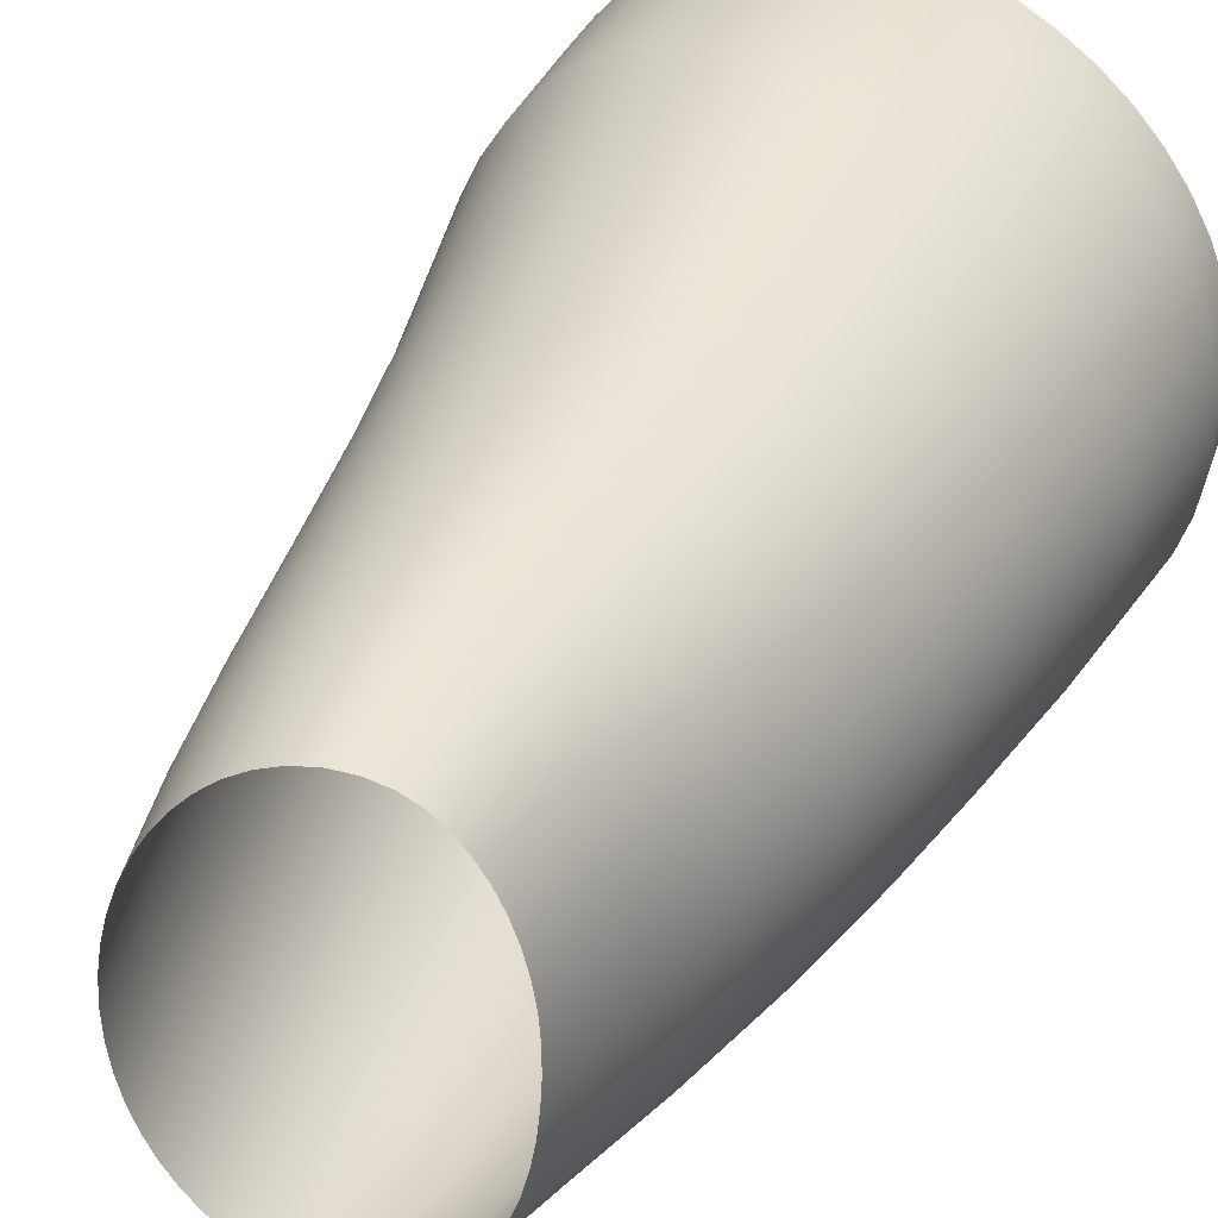
<metadata>
{"format":"obj","ext":"obj","renderer":"f3d","projection":"perspective","resolution":1024,"background":"white","views":[{"elev":34.4,"azim":25.0,"up":"+Y"}]}
</metadata>
<code>
g GooWaterfallFoam
v -1.42 0.2729 -11.05
v -1.396 0.003435 -11.06
v -1.331 0.001336 -10.59
v -1.356 0.2747 -10.59
v -1.482 0.5329 -11.05
v -1.408 -0.002534 -9.461
v -1.418 0.5381 -10.58
v -1.577 0.7784 -11.05
v -1.432 0.252 -9.457
v -1.514 -0.006001 -8.434
v -1.513 0.787 -10.58
v -1.703 1.007 -11.06
v -1.489 0.4971 -9.454
v -1.534 0.2302 -8.433
v -1.62 -0.009323 -7.585
v -1.639 1.019 -10.58
v -1.856 1.217 -11.06
v -1.577 0.7289 -9.451
v -1.585 0.4581 -8.431
v -1.639 0.2138 -7.584
v -1.758 -0.01324 -6.811
v -1.792 1.232 -10.58
v -2.034 1.406 -11.07
v -1.692 0.945 -9.447
v -1.663 0.674 -8.429
v -1.683 0.4294 -7.583
v -1.773 0.1969 -6.811
v -1.932 -0.01754 -6.099
v -1.97 1.424 -10.59
v -2.234 1.572 -11.08
v -1.831 1.144 -9.448
v -1.767 0.876 -8.426
v -1.753 0.6344 -7.582
v -1.809 0.4002 -6.811
v -1.941 0.1787 -6.1
v -2.118 -0.02181 -5.457
v -2.17 1.593 -10.59
v -2.453 1.713 -11.1
v -1.991 1.325 -9.451
v -1.892 1.062 -8.424
v -1.845 0.8273 -7.58
v -1.867 0.5945 -6.811
v -1.968 0.369 -6.099
v -2.122 0.1601 -5.457
v -2.271 -0.0244 -4.848
v -2.271 0.1438 -4.847
v -2.141 0.3379 -5.455
v -2.283 0.3092 -4.843
v -2.011 0.5515 -6.098
v -2.173 0.5085 -5.451
v -2.306 0.4679 -4.837
v -1.945 0.7798 -6.811
v -2.07 0.7277 -6.097
v -2.216 0.6732 -5.445
v -2.341 0.6201 -4.828
v -1.958 1.006 -7.577
v -2.045 0.9534 -6.808
v -2.151 0.8961 -6.094
v -2.277 0.8324 -5.438
v -2.389 0.7674 -4.818
v -2.037 1.231 -8.422
v -2.091 1.168 -7.574
v -2.165 1.111 -6.804
v -2.253 1.05 -6.09
v -2.357 0.9794 -5.431
v -2.451 0.9035 -4.808
v -2.172 1.486 -9.458
v -2.201 1.38 -8.421
v -2.24 1.311 -7.57
v -2.299 1.25 -6.799
v -2.371 1.185 -6.084
v -2.451 1.109 -5.422
v -2.523 1.024 -4.795
v -2.389 1.737 -10.59
v -2.69 1.827 -11.11
v -2.371 1.625 -9.467
v -2.626 1.853 -10.6
v -2.941 1.911 -11.14
v -2.556 1.222 -5.411
v -2.604 1.129 -4.78
v -2.501 1.302 -6.076
v -2.675 1.319 -5.397
v -2.7 1.22 -4.762
v -2.645 1.399 -6.066
v -2.381 1.508 -8.42
v -2.586 1.74 -9.483
v -2.576 1.613 -8.421
v -2.405 1.434 -7.566
v -2.449 1.369 -6.792
v -2.583 1.535 -7.563
v -2.611 1.468 -6.785
v -2.784 1.693 -8.424
v -2.774 1.611 -7.559
v -2.786 1.542 -6.777
v -2.815 1.831 -9.508
v -2.586 1.74 -9.483
v -2.804 1.474 -6.054
v -2.675 1.319 -5.397
v -2.878 1.939 -10.61
v -3.204 1.962 -11.19
v -3.141 1.992 -10.62
v -3.474 1.98 -11.29
v -3.059 1.897 -9.547
v -3.412 2.01 -10.64
v -3.743 1.961 -11.28
v -3.002 1.745 -8.429
v -3.682 1.991 -10.65
v -4.004 1.907 -11.28
v -3.313 1.937 -9.606
v -2.974 1.66 -7.556
v -3.944 1.938 -10.67
v -4.251 1.821 -11.27
v -3.578 1.962 -9.716
v -3.228 1.767 -8.437
v -2.97 1.59 -6.769
v -4.192 1.851 -10.69
v -4.482 1.705 -11.27
v -3.835 1.924 -9.757
v -3.455 1.758 -8.446
v -3.181 1.68 -7.553
v -4.424 1.734 -10.71
v -4.694 1.561 -11.26
v -4.086 1.858 -9.811
v -3.676 1.717 -8.454
v -3.389 1.669 -7.55
v -3.16 1.609 -6.759
v -4.637 1.589 -10.72
v -4.886 1.392 -11.26
v -4.331 1.766 -9.888
v -3.888 1.645 -8.461
v -3.59 1.627 -7.545
v -4.829 1.418 -10.74
v -5.054 1.201 -11.25
v -4.543 1.617 -9.886
v -4.086 1.545 -8.466
v -4.998 1.224 -10.77
v -5.196 0.9897 -11.25
v -4.734 1.442 -9.885
v -5.141 1.009 -10.79
v -5.311 0.7605 -11.24
v -3.351 1.596 -6.747
v -3.781 1.555 -7.539
v -4.269 1.418 -8.472
v -4.901 1.243 -9.884
v -5.256 0.7763 -10.82
v -5.395 0.5161 -11.24
v -3.535 1.553 -6.734
v -3.96 1.456 -7.532
v -4.435 1.267 -8.476
v -5.043 1.024 -9.882
v -5.341 0.5279 -10.88
v -5.446 0.2599 -11.24
v -3.708 1.481 -6.72
v -4.123 1.333 -7.526
v -4.58 1.094 -8.48
v -5.156 0.7855 -9.881
v -5.391 0.266 -10.87
v -5.461 -0.002857 -11.24
v -3.869 1.384 -6.706
v -4.27 1.188 -7.519
v -4.704 0.9016 -8.483
v -5.239 0.5312 -9.88
v -5.406 -0.003129 -10.87
v -5.439 -0.2648 -11.24
v -4.016 1.264 -6.693
v -4.398 1.023 -7.513
v -4.804 0.6915 -8.486
v -5.289 0.2643 -9.879
v -5.384 -0.2715 -10.88
v -5.382 -0.5194 -11.24
v -4.146 1.123 -6.681
v -4.506 0.84 -7.508
v -4.877 0.4665 -8.488
v -5.304 -0.01008 -9.879
v -5.327 -0.5318 -10.88
v -5.292 -0.7619 -11.25
v -4.26 0.9646 -6.67
v -4.592 0.6422 -7.504
v -4.92 0.2296 -8.489
v -5.282 -0.2838 -9.88
v -5.236 -0.7804 -10.82
v -5.171 -0.9893 -11.25
v -4.355 0.7905 -6.66
v -4.655 0.4315 -7.5
v -4.933 -0.01406 -8.49
v -5.225 -0.5494 -9.881
v -5.115 -1.013 -10.79
v -5.024 -1.199 -11.26
v -4.431 0.6029 -6.652
v -4.693 0.2106 -7.498
v -4.914 -0.2572 -8.49
v -5.135 -0.8021 -9.882
v -4.966 -1.227 -10.76
v -4.851 -1.39 -11.26
v -4.487 0.4037 -6.646
v -4.704 -0.01634 -7.498
v -4.864 -0.4928 -8.489
v -5.015 -1.039 -9.884
v -4.793 -1.421 -10.74
v -4.656 -1.558 -11.27
v -4.519 0.1955 -6.643
v -4.687 -0.2427 -7.499
v -4.785 -0.7163 -8.487
v -4.868 -1.257 -9.885
v -4.597 -1.592 -10.72
v -4.441 -1.702 -11.27
v -4.529 -0.01785 -6.642
v -4.644 -0.4625 -7.502
v -4.679 -0.9248 -8.484
v -4.696 -1.455 -9.887
v -4.38 -1.738 -10.7
v -4.207 -1.82 -11.28
v -4.515 -0.2307 -6.644
v -4.576 -0.6718 -7.505
v -4.551 -1.116 -8.48
v -4.501 -1.629 -9.888
v -4.146 -1.857 -10.69
v -3.958 -1.907 -11.28
v -4.477 -0.4376 -6.648
v -4.485 -0.8681 -7.51
v -4.401 -1.288 -8.476
v -4.285 -1.779 -9.889
v -3.895 -1.946 -10.67
v -3.695 -1.963 -11.28
v -4.418 -0.6354 -6.654
v -4.372 -1.049 -7.515
v -4.232 -1.438 -8.471
v -4.036 -1.868 -9.802
v -3.632 -2.002 -10.65
v -3.425 -1.984 -11.29
v -4.338 -0.8216 -6.662
v -4.24 -1.213 -7.521
v -4.046 -1.565 -8.466
v -3.784 -1.938 -9.752
v -3.36 -2.023 -10.64
v -3.154 -1.972 -11.2
v -3.845 -1.666 -8.46
v -3.845 -1.666 -8.46
v -4.09 -1.358 -7.527
v -3.925 -1.481 -7.534
v -3.744 -1.58 -7.54
v -3.525 -1.979 -9.714
v -3.632 -1.739 -8.453
v -3.088 -2.008 -10.62
v -2.891 -1.923 -11.15
v -3.261 -1.956 -9.605
v -3.409 -1.782 -8.446
v -2.824 -1.957 -10.61
v -2.64 -1.841 -11.12
v -3.006 -1.921 -9.554
v -2.573 -1.872 -10.61
v -2.404 -1.728 -11.11
v -3.552 -1.653 -7.546
v -3.181 -1.794 -8.439
v -2.762 -1.859 -9.522
v -2.337 -1.757 -10.6
v -2.187 -1.587 -11.09
v -3.349 -1.697 -7.551
v -2.954 -1.774 -8.434
v -2.532 -1.77 -9.5
v -2.12 -1.612 -10.6
v -1.99 -1.419 -11.08
v -3.141 -1.711 -7.555
v -2.735 -1.724 -8.43
v -2.318 -1.654 -9.485
v -1.924 -1.441 -10.59
v -1.817 -1.227 -11.07
v -2.933 -1.693 -7.559
v -2.527 -1.645 -8.429
v -2.12 -1.515 -9.476
v -1.75 -1.247 -10.59
v -1.669 -1.014 -11.07
v -2.731 -1.646 -7.563
v -2.333 -1.541 -8.429
v -1.942 -1.352 -9.471
v -1.603 -1.03 -10.59
v -1.55 -0.7809 -11.06
v -2.541 -1.571 -7.568
v -2.154 -1.412 -8.43
v -1.785 -1.168 -9.468
v -1.484 -0.7935 -10.59
v -1.463 -0.5307 -11.06
v -2.363 -1.47 -7.572
v -1.993 -1.261 -8.431
v -1.652 -0.9648 -9.466
v -1.397 -0.5401 -10.59
v -1.411 -0.2673 -11.06
v -2.199 -1.346 -7.576
v -1.852 -1.089 -8.432
v -1.545 -0.7438 -9.465
v -1.345 -0.2732 -10.59
v -1.396 0.003435 -11.06
v -1.331 0.001336 -10.59
v -1.466 -0.5074 -9.466
v -1.42 -0.2585 -9.465
v -1.408 -0.002534 -9.461
v -1.732 -0.8998 -8.433
v -2.053 -1.2 -7.578
v -1.636 -0.6942 -8.435
v -1.565 -0.4744 -8.436
v -1.524 -0.2434 -8.436
v -1.514 -0.006001 -8.434
v -1.925 -1.036 -7.58
v -1.817 -0.8555 -7.582
v -1.73 -0.66 -7.584
v -1.667 -0.4518 -7.585
v -1.63 -0.2335 -7.585
v -1.62 -0.009323 -7.585
v -1.768 -0.2243 -6.811
v -1.758 -0.01324 -6.811
v -1.8 -0.4301 -6.81
v -1.855 -0.627 -6.809
v -1.93 -0.8127 -6.808
v -2.024 -0.9858 -6.806
v -1.941 -0.2143 -6.099
v -1.932 -0.01754 -6.099
v -1.969 -0.4065 -6.098
v -2.013 -0.591 -6.096
v -2.073 -0.7662 -6.094
v -2.127 -0.2032 -5.455
v -2.118 -0.02181 -5.457
v -2.148 -0.3809 -5.452
v -2.28 -0.1913 -4.845
v -2.271 -0.0244 -4.848
v -2.297 -0.3551 -4.84
v -2.323 -0.5137 -4.832
v -2.181 -0.5525 -5.448
v -2.361 -0.6658 -4.822
v -2.227 -0.7166 -5.442
v -2.411 -0.8124 -4.811
v -2.287 -0.8743 -5.434
v -2.476 -0.949 -4.798
v -2.149 -0.9321 -6.091
v -2.366 -1.022 -5.425
v -2.553 -1.071 -4.784
v -2.244 -1.086 -6.086
v -2.46 -1.154 -5.415
v -2.639 -1.177 -4.769
v -2.137 -1.144 -6.803
v -2.355 -1.225 -6.08
v -2.57 -1.269 -5.404
v -2.736 -1.265 -4.75
v -2.267 -1.286 -6.8
v -2.485 -1.345 -6.073
v -2.691 -1.365 -5.391
v -2.846 -1.332 -4.729
v -2.415 -1.408 -6.795
v -2.63 -1.442 -6.064
v -2.825 -1.438 -5.375
v -2.972 -1.373 -4.704
v -2.577 -1.507 -6.788
v -2.787 -1.516 -6.053
v -2.973 -1.484 -5.356
v -3.107 -1.383 -4.679
v -2.752 -1.581 -6.781
v -2.955 -1.562 -6.04
v -3.126 -1.495 -5.334
v -3.24 -1.363 -4.652
v -2.937 -1.627 -6.771
v -3.128 -1.576 -6.024
v -3.279 -1.475 -5.31
v -3.369 -1.317 -4.627
v -3.128 -1.643 -6.761
v -3.301 -1.558 -6.005
v -3.427 -1.428 -5.286
v -3.49 -1.249 -4.602
v -3.319 -1.627 -6.749
v -3.468 -1.511 -5.986
v -3.567 -1.356 -5.263
v -3.602 -1.162 -4.578
v -3.503 -1.582 -6.736
v -3.625 -1.438 -5.967
v -3.696 -1.262 -5.241
v -3.704 -1.058 -4.556
v -3.678 -1.509 -6.722
v -3.771 -1.342 -5.948
v -3.812 -1.15 -5.22
v -3.794 -0.9399 -4.535
v -3.84 -1.412 -6.708
v -3.903 -1.225 -5.93
v -3.916 -1.022 -5.201
v -3.872 -0.8088 -4.517
v -3.989 -1.292 -6.695
v -4.021 -1.09 -5.914
v -4.006 -0.8796 -5.184
v -3.937 -0.6667 -4.502
v -4.122 -1.152 -6.683
v -4.124 -0.9398 -5.9
v -4.082 -0.7251 -5.17
v -3.989 -0.5152 -4.489
v -4.239 -0.9944 -6.672
v -4.211 -0.7756 -5.887
v -4.142 -0.5601 -5.158
v -4.027 -0.3558 -4.48
v -4.281 -0.5993 -5.876
v -4.187 -0.3862 -5.149
v -4.05 -0.1902 -4.474
v -4.215 -0.2053 -5.144
v -4.058 -0.02047 -4.472
v -4.225 -0.01959 -5.142
v -4.051 0.1498 -4.474
v -4.217 0.1666 -5.143
v -4.028 0.3165 -4.479
v -4.191 0.3489 -5.148
v -3.991 0.4772 -4.488
v -4.149 0.5243 -5.156
v -3.94 0.6299 -4.5
v -4.091 0.6907 -5.167
v -3.875 0.7731 -4.515
v -4.017 0.8467 -5.181
v -3.798 0.9054 -4.533
v -3.929 0.9903 -5.198
v -3.708 1.025 -4.554
v -3.826 1.12 -5.217
v -3.605 1.13 -4.576
v -3.71 1.233 -5.238
v -3.491 1.217 -4.601
v -3.581 1.327 -5.26
v -3.365 1.286 -4.627
v -3.439 1.399 -5.284
v -3.229 1.33 -4.655
v -3.286 1.444 -5.309
v -3.086 1.345 -4.684
v -3.126 1.458 -5.334
v -2.946 1.332 -4.712
v -2.967 1.441 -5.358
v -2.815 1.29 -4.738
v -2.813 1.394 -5.379
v -2.973 1.521 -6.039
v -3.148 1.54 -6.023
v -3.323 1.527 -6.004
v -3.491 1.482 -5.985
v -3.649 1.41 -5.965
v -3.793 1.313 -5.946
v -3.924 1.196 -5.928
v -3.826 1.12 -5.217
v -4.04 1.06 -5.912
v -3.929 0.9903 -5.198
v -4.14 0.9084 -5.897
v -4.017 0.8467 -5.181
v -4.224 0.7427 -5.885
v -4.091 0.6907 -5.167
v -4.291 0.5649 -5.875
v -4.149 0.5243 -5.156
v -4.339 0.3771 -5.867
v -4.191 0.3489 -5.148
v -4.368 0.1814 -5.863
v -4.217 0.1666 -5.143
v -4.377 -0.01892 -5.862
v -4.225 -0.01959 -5.142
v -4.365 -0.2186 -5.864
v -4.215 -0.2053 -5.144
v -4.332 -0.413 -5.869
v -4.187 -0.3862 -5.149
g GooWaterfallFoam_0
f 3 2 1
f 4 3 1
f 4 1 5
f 6 3 4
f 7 4 5
f 7 5 8
f 9 6 4
f 9 4 7
f 10 6 9
f 11 7 8
f 11 8 12
f 13 9 7
f 13 7 11
f 14 10 9
f 14 9 13
f 15 10 14
f 16 11 12
f 16 12 17
f 18 13 11
f 18 11 16
f 19 14 13
f 19 13 18
f 20 15 14
f 20 14 19
f 21 15 20
f 22 16 17
f 22 17 23
f 24 18 16
f 24 16 22
f 25 19 18
f 25 18 24
f 26 20 19
f 26 19 25
f 27 21 20
f 27 20 26
f 28 21 27
f 29 22 23
f 29 23 30
f 31 24 22
f 31 22 29
f 32 25 24
f 32 24 31
f 33 26 25
f 33 25 32
f 34 27 26
f 34 26 33
f 35 28 27
f 35 27 34
f 36 28 35
f 37 29 30
f 37 30 38
f 39 31 29
f 39 29 37
f 40 32 31
f 40 31 39
f 41 33 32
f 41 32 40
f 42 34 33
f 42 33 41
f 43 35 34
f 43 34 42
f 44 36 35
f 44 35 43
f 45 36 44
f 46 45 44
f 46 44 47
f 47 44 43
f 48 46 47
f 49 43 42
f 47 43 49
f 48 47 50
f 50 47 49
f 51 48 50
f 52 42 41
f 49 42 52
f 50 49 53
f 53 49 52
f 51 50 54
f 54 50 53
f 55 51 54
f 52 41 56
f 56 41 40
f 53 52 57
f 57 52 56
f 54 53 58
f 58 53 57
f 55 54 59
f 59 54 58
f 60 55 59
f 56 40 61
f 61 40 39
f 57 56 62
f 62 56 61
f 58 57 63
f 63 57 62
f 59 58 64
f 64 58 63
f 60 59 65
f 65 59 64
f 66 60 65
f 61 39 67
f 67 39 37
f 62 61 68
f 68 61 67
f 63 62 69
f 69 62 68
f 64 63 70
f 70 63 69
f 65 64 71
f 71 64 70
f 66 65 72
f 72 65 71
f 73 66 72
f 67 37 74
f 74 37 38
f 74 38 75
f 68 67 76
f 76 67 74
f 77 74 75
f 76 74 77
f 77 75 78
f 73 72 79
f 80 73 79
f 72 71 81
f 79 72 81
f 80 79 82
f 83 80 82
f 82 79 84
f 79 81 84
f 85 68 76
f 69 68 85
f 86 76 77
f 85 76 86
f 87 85 86
f 88 69 85
f 88 85 87
f 70 69 88
f 89 70 88
f 71 70 89
f 81 71 89
f 89 88 90
f 90 88 87
f 81 89 91
f 84 81 91
f 91 89 90
f 90 87 92
f 91 90 93
f 93 90 92
f 84 91 94
f 94 91 93
f 92 87 95
f 87 96 95
f 97 84 94
f 98 84 97
f 95 96 99
f 96 77 99
f 99 77 78
f 99 78 100
f 101 99 100
f 95 99 101
f 101 100 102
f 92 95 103
f 103 95 101
f 104 101 102
f 103 101 104
f 104 102 105
f 106 92 103
f 93 92 106
f 107 104 105
f 107 105 108
f 109 103 104
f 106 103 109
f 109 104 107
f 110 93 106
f 94 93 110
f 111 107 108
f 111 108 112
f 113 109 107
f 113 107 111
f 114 106 109
f 110 106 114
f 114 109 113
f 115 94 110
f 97 94 115
f 116 111 112
f 116 112 117
f 118 113 111
f 118 111 116
f 119 114 113
f 119 113 118
f 120 110 114
f 115 110 120
f 120 114 119
f 121 116 117
f 121 117 122
f 123 118 116
f 123 116 121
f 124 119 118
f 124 118 123
f 125 120 119
f 125 119 124
f 126 115 120
f 126 120 125
f 127 121 122
f 127 122 128
f 129 123 121
f 129 121 127
f 130 124 123
f 130 123 129
f 131 125 124
f 131 124 130
f 132 127 128
f 132 128 133
f 134 129 127
f 134 127 132
f 135 130 129
f 135 129 134
f 136 132 133
f 136 133 137
f 138 134 132
f 138 132 136
f 139 136 137
f 139 137 140
f 141 125 131
f 141 126 125
f 142 131 130
f 142 130 135
f 143 135 134
f 143 134 138
f 144 138 136
f 144 136 139
f 145 139 140
f 145 140 146
f 147 141 131
f 147 131 142
f 148 142 135
f 148 135 143
f 149 143 138
f 149 138 144
f 150 144 139
f 150 139 145
f 151 145 146
f 151 146 152
f 153 147 142
f 153 142 148
f 154 148 143
f 154 143 149
f 155 149 144
f 155 144 150
f 156 150 145
f 156 145 151
f 157 151 152
f 157 152 158
f 159 153 148
f 159 148 154
f 160 154 149
f 160 149 155
f 161 155 150
f 161 150 156
f 162 156 151
f 162 151 157
f 163 157 158
f 163 158 164
f 165 159 154
f 165 154 160
f 166 160 155
f 166 155 161
f 167 161 156
f 167 156 162
f 168 162 157
f 168 157 163
f 169 163 164
f 169 164 170
f 171 165 160
f 171 160 166
f 172 166 161
f 172 161 167
f 173 167 162
f 173 162 168
f 174 168 163
f 174 163 169
f 175 169 170
f 175 170 176
f 177 171 166
f 177 166 172
f 178 172 167
f 178 167 173
f 179 173 168
f 179 168 174
f 180 174 169
f 180 169 175
f 181 175 176
f 181 176 182
f 183 177 172
f 183 172 178
f 184 178 173
f 184 173 179
f 185 179 174
f 185 174 180
f 186 180 175
f 186 175 181
f 187 181 182
f 187 182 188
f 189 183 178
f 189 178 184
f 190 184 179
f 190 179 185
f 191 185 180
f 191 180 186
f 192 186 181
f 192 181 187
f 193 187 188
f 193 188 194
f 195 189 184
f 195 184 190
f 196 190 185
f 196 185 191
f 197 191 186
f 197 186 192
f 198 192 187
f 198 187 193
f 199 193 194
f 199 194 200
f 201 195 190
f 201 190 196
f 202 196 191
f 202 191 197
f 203 197 192
f 203 192 198
f 204 198 193
f 204 193 199
f 205 199 200
f 205 200 206
f 207 201 196
f 207 196 202
f 208 202 197
f 208 197 203
f 209 203 198
f 209 198 204
f 210 204 199
f 210 199 205
f 211 205 206
f 211 206 212
f 213 207 202
f 213 202 208
f 214 208 203
f 214 203 209
f 215 209 204
f 215 204 210
f 216 210 205
f 216 205 211
f 217 211 212
f 217 212 218
f 219 213 208
f 219 208 214
f 220 214 209
f 220 209 215
f 221 215 210
f 221 210 216
f 222 216 211
f 222 211 217
f 223 217 218
f 223 218 224
f 225 219 214
f 225 214 220
f 226 220 215
f 226 215 221
f 227 221 216
f 227 216 222
f 228 222 217
f 228 217 223
f 229 223 224
f 229 224 230
f 231 225 220
f 231 220 226
f 232 226 221
f 232 221 227
f 233 227 222
f 233 222 228
f 234 228 223
f 234 223 229
f 235 229 230
f 235 230 236
f 237 233 228
f 238 228 234
f 239 227 233
f 239 232 227
f 240 233 237
f 240 239 233
f 241 240 237
f 242 234 229
f 242 229 235
f 243 238 234
f 241 238 243
f 243 234 242
f 244 235 236
f 244 236 245
f 246 242 235
f 246 235 244
f 247 243 242
f 247 242 246
f 248 244 245
f 248 245 249
f 250 246 244
f 250 244 248
f 251 248 249
f 251 249 252
f 253 241 243
f 253 243 247
f 254 247 246
f 254 246 250
f 255 250 248
f 255 248 251
f 256 251 252
f 256 252 257
f 258 253 247
f 258 247 254
f 259 254 250
f 259 250 255
f 260 255 251
f 260 251 256
f 261 256 257
f 261 257 262
f 263 258 254
f 263 254 259
f 264 259 255
f 264 255 260
f 265 260 256
f 265 256 261
f 266 261 262
f 266 262 267
f 268 263 259
f 268 259 264
f 269 264 260
f 269 260 265
f 270 265 261
f 270 261 266
f 271 266 267
f 271 267 272
f 273 268 264
f 273 264 269
f 274 269 265
f 274 265 270
f 275 270 266
f 275 266 271
f 276 271 272
f 276 272 277
f 278 273 269
f 278 269 274
f 279 274 270
f 279 270 275
f 280 275 271
f 280 271 276
f 281 276 277
f 281 277 282
f 283 278 274
f 283 274 279
f 284 279 275
f 284 275 280
f 285 280 276
f 285 276 281
f 286 281 282
f 286 282 287
f 288 283 279
f 288 279 284
f 289 284 280
f 289 280 285
f 290 285 281
f 290 281 286
f 291 286 287
f 291 287 292
f 293 291 292
f 294 286 291
f 294 290 286
f 295 291 293
f 295 294 291
f 296 295 293
f 297 285 290
f 297 289 285
f 298 284 289
f 298 288 284
f 299 290 294
f 299 297 290
f 300 294 295
f 300 299 294
f 301 295 296
f 301 300 295
f 302 301 296
f 303 289 297
f 303 298 289
f 304 297 299
f 304 303 297
f 305 299 300
f 305 304 299
f 306 300 301
f 306 305 300
f 307 301 302
f 307 306 301
f 308 307 302
f 309 307 308
f 310 309 308
f 311 306 307
f 309 311 307
f 312 305 306
f 311 312 306
f 313 304 305
f 312 313 305
f 314 303 304
f 313 314 304
f 315 309 310
f 316 315 310
f 317 311 309
f 315 317 309
f 318 312 311
f 317 318 311
f 319 313 312
f 318 319 312
f 320 315 316
f 321 320 316
f 322 317 315
f 320 322 315
f 323 320 321
f 324 323 321
f 323 325 320
f 325 322 320
f 325 326 322
f 322 327 317
f 326 327 322
f 327 318 317
f 326 328 327
f 327 329 318
f 328 329 327
f 329 319 318
f 328 330 329
f 330 331 329
f 329 331 319
f 330 332 331
f 331 333 319
f 319 333 313
f 333 314 313
f 332 334 331
f 331 334 333
f 332 335 334
f 333 336 314
f 334 336 333
f 335 337 334
f 334 337 336
f 335 338 337
f 336 339 314
f 314 339 303
f 339 298 303
f 337 340 336
f 336 340 339
f 338 341 337
f 337 341 340
f 338 342 341
f 339 343 298
f 340 343 339
f 343 288 298
f 341 344 340
f 340 344 343
f 342 345 341
f 341 345 344
f 342 346 345
f 343 347 288
f 344 347 343
f 347 283 288
f 345 348 344
f 344 348 347
f 346 349 345
f 345 349 348
f 346 350 349
f 347 351 283
f 348 351 347
f 351 278 283
f 349 352 348
f 348 352 351
f 350 353 349
f 349 353 352
f 350 354 353
f 351 355 278
f 352 355 351
f 355 273 278
f 353 356 352
f 352 356 355
f 354 357 353
f 353 357 356
f 354 358 357
f 355 359 273
f 356 359 355
f 359 268 273
f 357 360 356
f 356 360 359
f 358 361 357
f 357 361 360
f 358 362 361
f 359 363 268
f 360 363 359
f 363 263 268
f 361 364 360
f 360 364 363
f 362 365 361
f 361 365 364
f 362 366 365
f 363 367 263
f 364 367 363
f 367 258 263
f 365 368 364
f 364 368 367
f 366 369 365
f 365 369 368
f 366 370 369
f 367 371 258
f 368 371 367
f 371 253 258
f 369 372 368
f 368 372 371
f 370 373 369
f 369 373 372
f 370 374 373
f 371 375 253
f 372 375 371
f 375 241 253
f 373 376 372
f 372 376 375
f 374 377 373
f 373 377 376
f 374 378 377
f 375 379 241
f 376 379 375
f 379 240 241
f 377 380 376
f 376 380 379
f 378 381 377
f 377 381 380
f 378 382 381
f 379 383 240
f 380 383 379
f 383 239 240
f 381 384 380
f 380 384 383
f 382 385 381
f 381 385 384
f 382 386 385
f 383 387 239
f 384 387 383
f 387 232 239
f 385 388 384
f 384 388 387
f 386 389 385
f 385 389 388
f 386 390 389
f 387 391 232
f 388 391 387
f 391 226 232
f 391 231 226
f 388 392 391
f 389 392 388
f 392 231 391
f 390 393 389
f 389 393 392
f 390 394 393
f 392 395 231
f 393 395 392
f 395 225 231
f 394 396 393
f 394 397 396
f 397 398 396
f 397 399 398
f 399 400 398
f 399 401 400
f 401 402 400
f 401 403 402
f 403 404 402
f 403 405 404
f 405 406 404
f 405 407 406
f 407 408 406
f 407 409 408
f 409 410 408
f 409 411 410
f 411 412 410
f 411 413 412
f 413 414 412
f 413 415 414
f 415 416 414
f 415 417 416
f 417 418 416
f 417 419 418
f 419 420 418
f 419 421 420
f 421 422 420
f 421 423 422
f 423 424 422
f 423 425 424
f 425 426 424
f 425 427 426
f 427 428 426
f 427 83 428
f 83 98 428
f 428 98 97
f 428 97 429
f 426 428 429
f 429 97 115
f 429 115 126
f 426 429 430
f 430 429 126
f 424 426 430
f 430 126 141
f 424 430 431
f 431 430 141
f 422 424 431
f 431 141 147
f 422 431 432
f 432 431 147
f 420 422 432
f 432 147 153
f 420 432 433
f 433 432 153
f 418 420 433
f 433 153 159
f 418 433 434
f 434 433 159
f 416 418 434
f 434 159 165
f 416 434 435
f 435 434 165
f 436 416 435
f 435 165 171
f 436 435 437
f 437 435 171
f 438 436 437
f 437 171 177
f 438 437 439
f 439 437 177
f 440 438 439
f 439 177 183
f 440 439 441
f 441 439 183
f 442 440 441
f 441 183 189
f 442 441 443
f 443 441 189
f 444 442 443
f 443 189 195
f 444 443 445
f 445 443 195
f 446 444 445
f 445 195 201
f 446 445 447
f 447 445 201
f 448 446 447
f 447 201 207
f 448 447 449
f 449 447 207
f 450 448 449
f 449 207 213
f 450 449 451
f 451 449 213
f 452 450 451
f 451 213 219
f 452 451 453
f 453 451 219
f 453 219 225
f 454 452 453
f 395 453 225
f 454 453 395
f 393 454 395

</code>
